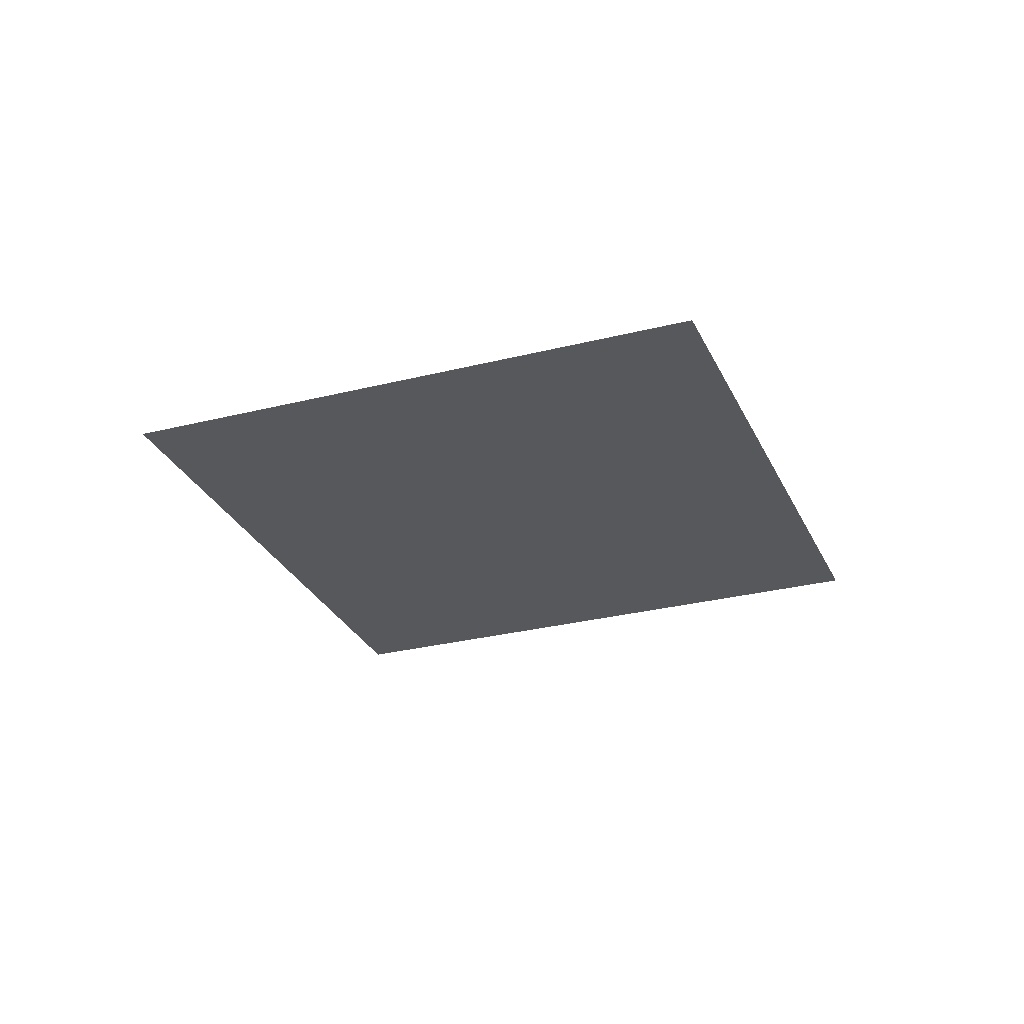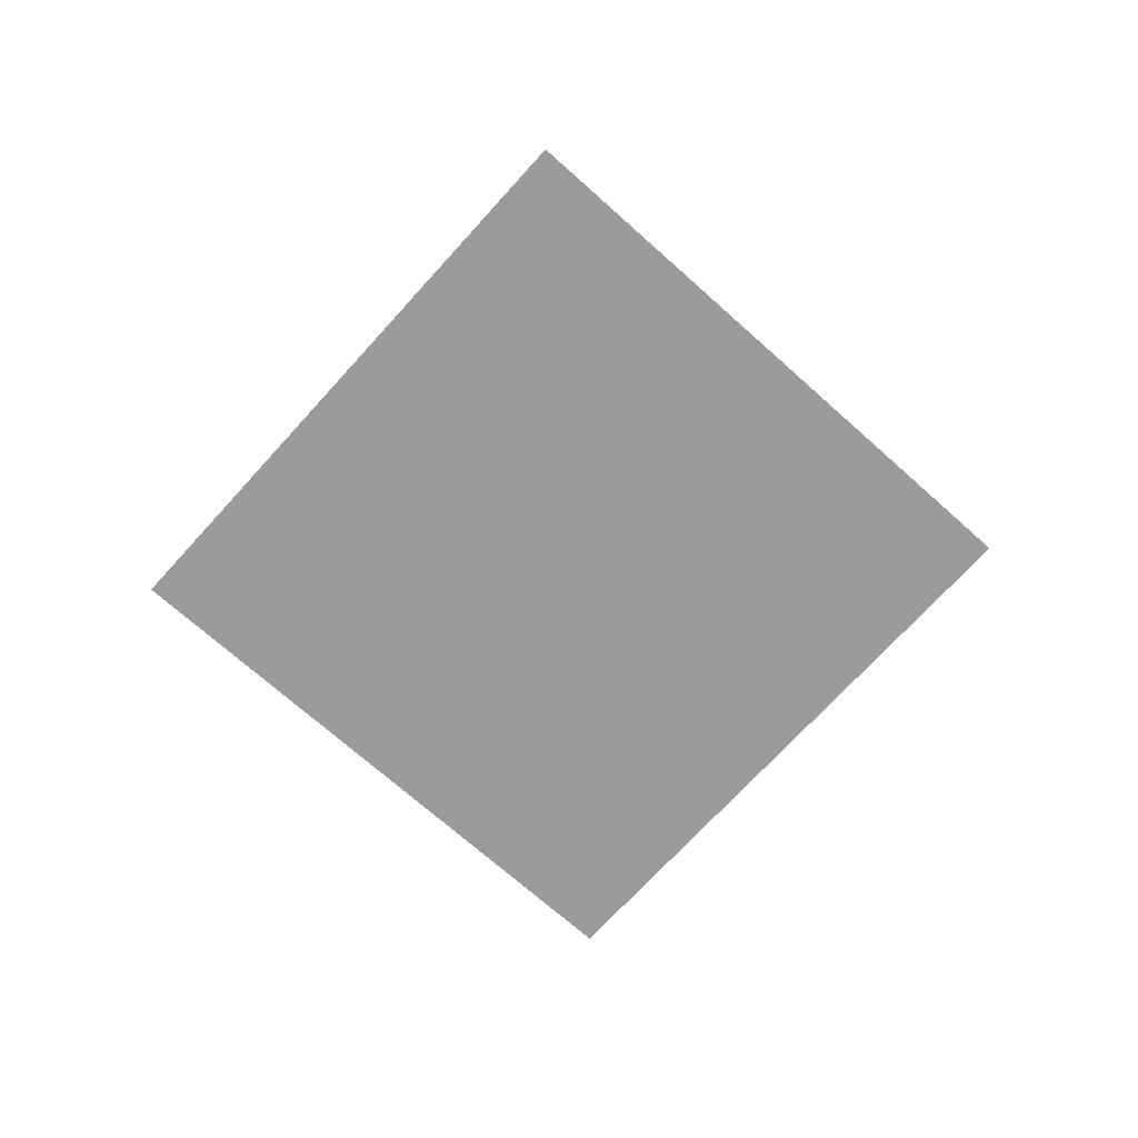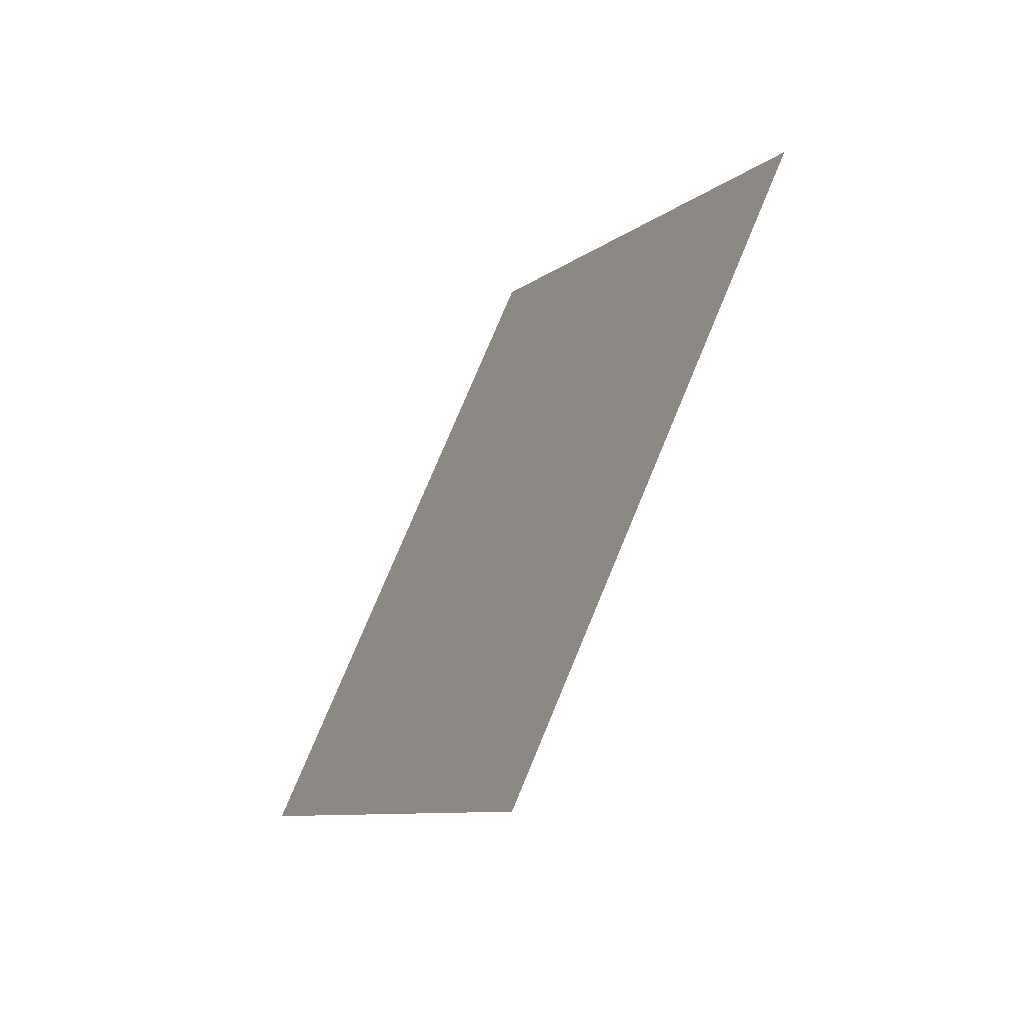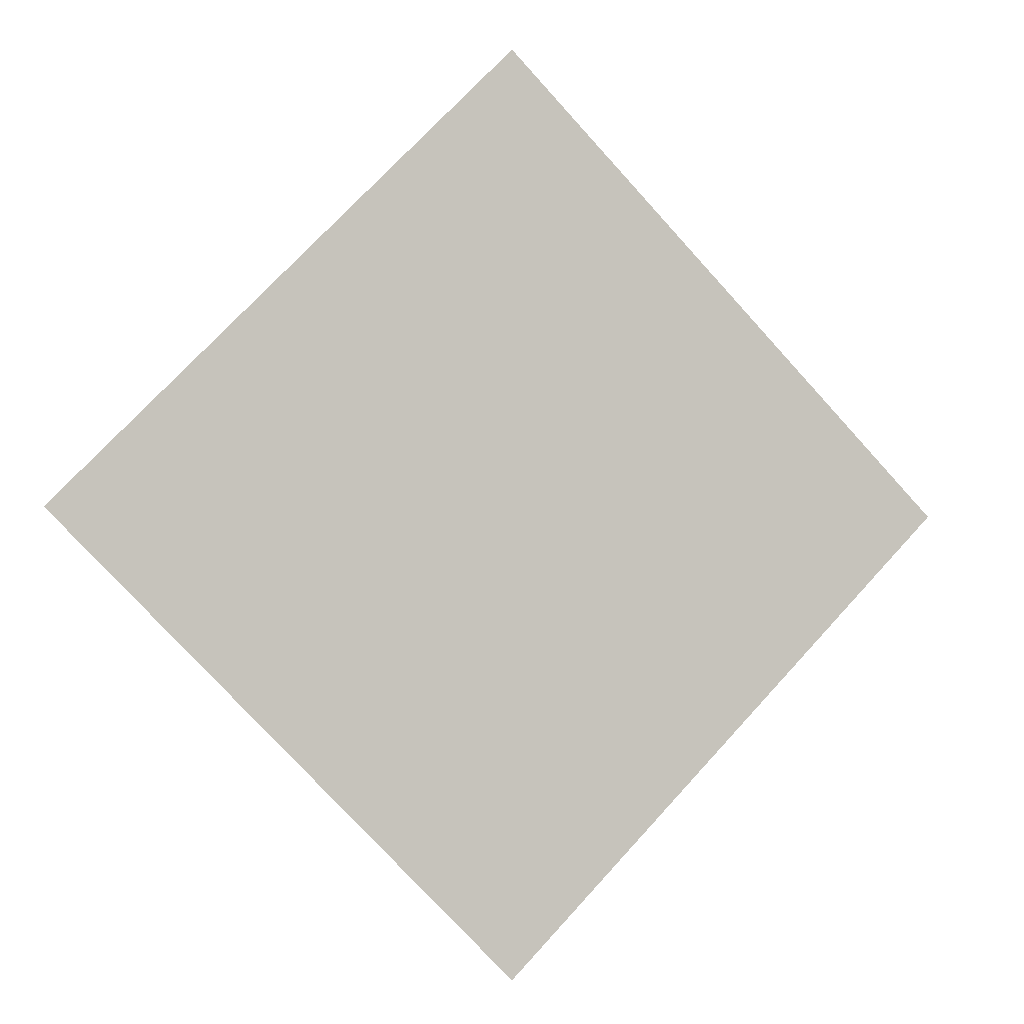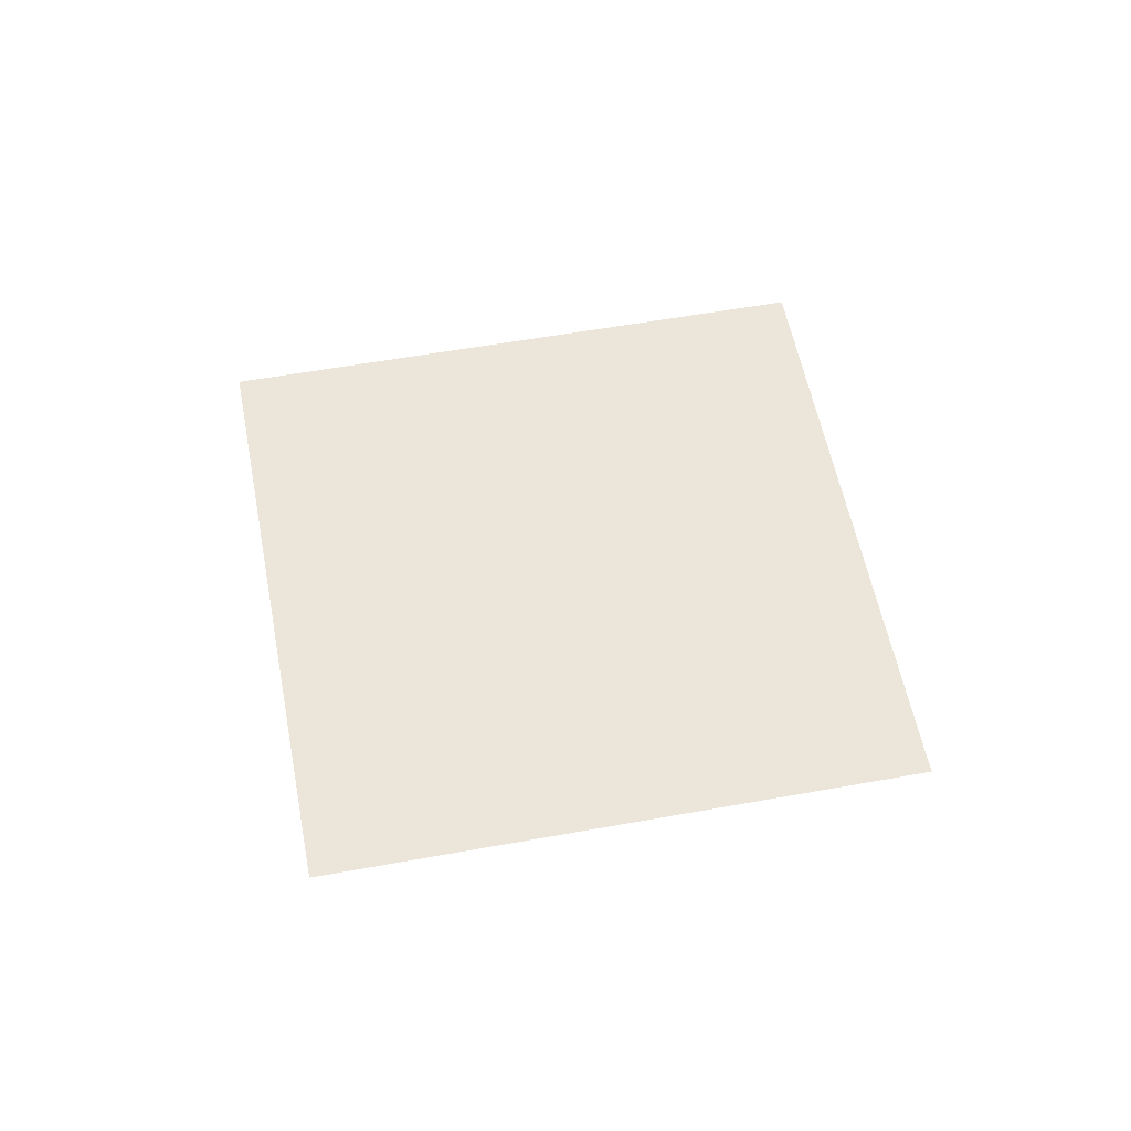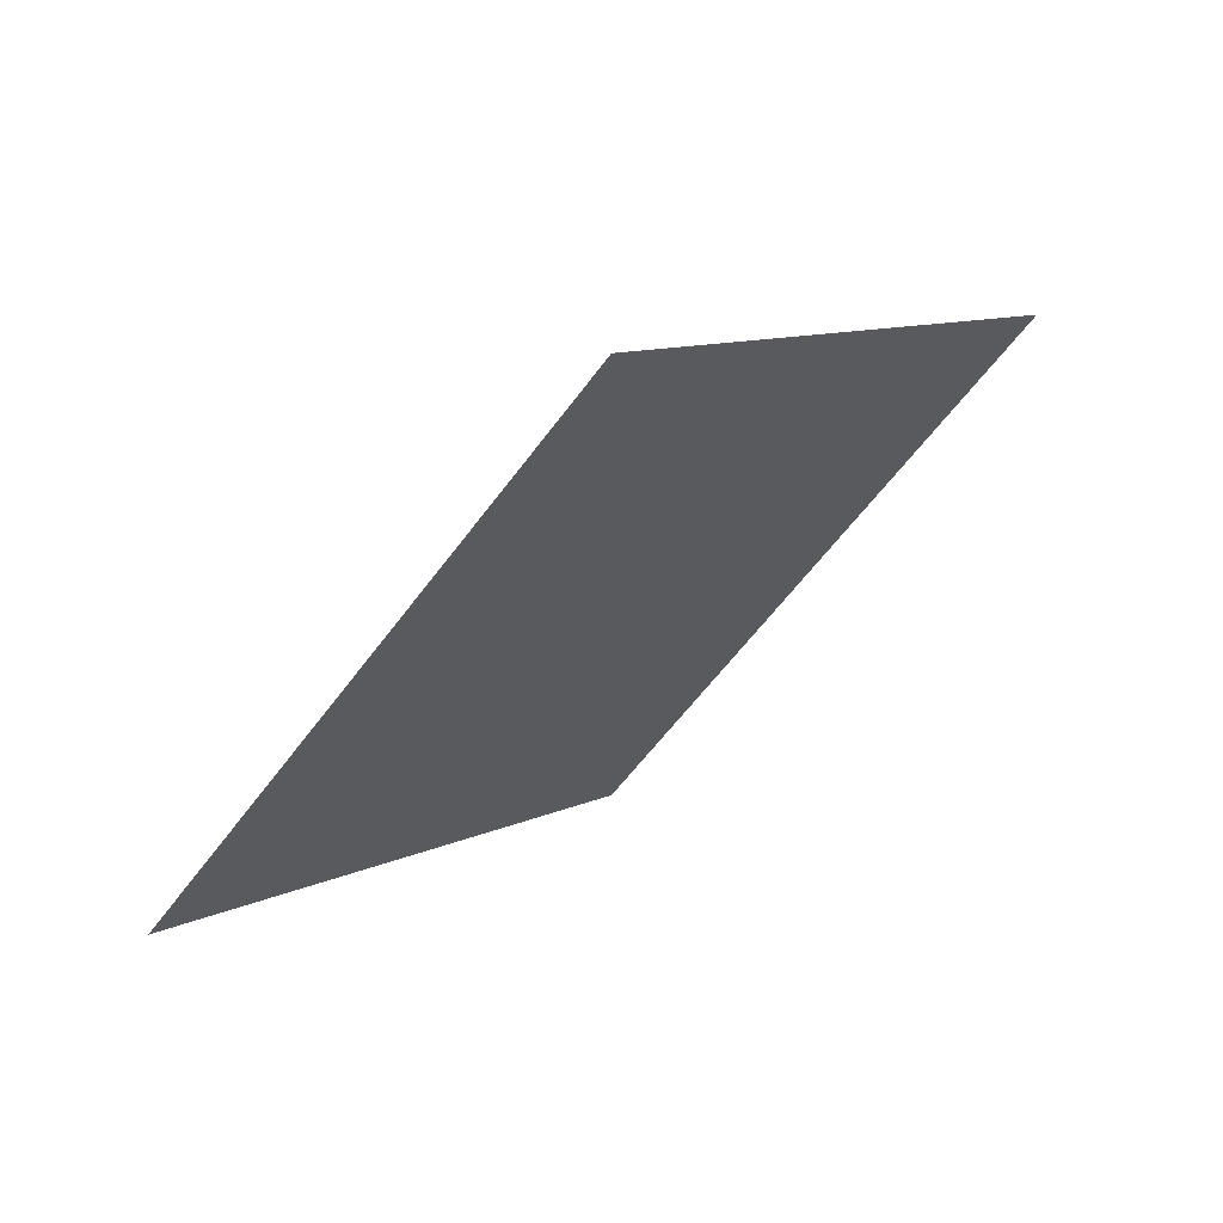
<metadata>
{"format":"obj","ext":"obj","renderer":"f3d","projection":"perspective","resolution":1024,"background":"white","views":[{"elev":-28.3,"azim":-24.0,"up":"+Z"},{"elev":-69.7,"azim":-87.0,"up":"+Z"},{"elev":-57.0,"azim":-122.4,"up":"+Y"},{"elev":-2.0,"azim":-18.9,"up":"+Y"},{"elev":55.9,"azim":124.2,"up":"+Z"},{"elev":67.3,"azim":142.9,"up":"+Y"}]}
</metadata>
<code>
o 平面
v 0 1.414 0
v 1.414 0 0
v -1.414 0 0
v 0 -1.414 0
f 2 3 1
f 2 4 3

</code>
